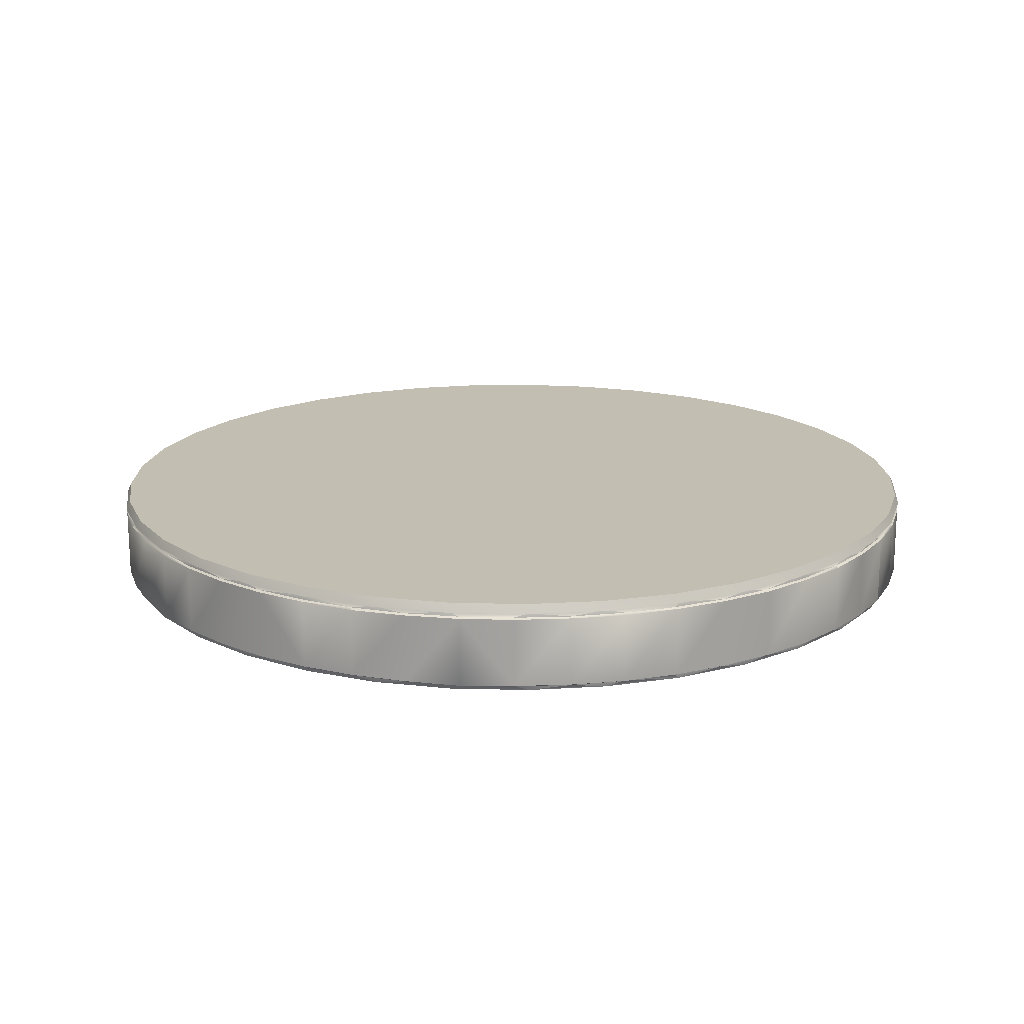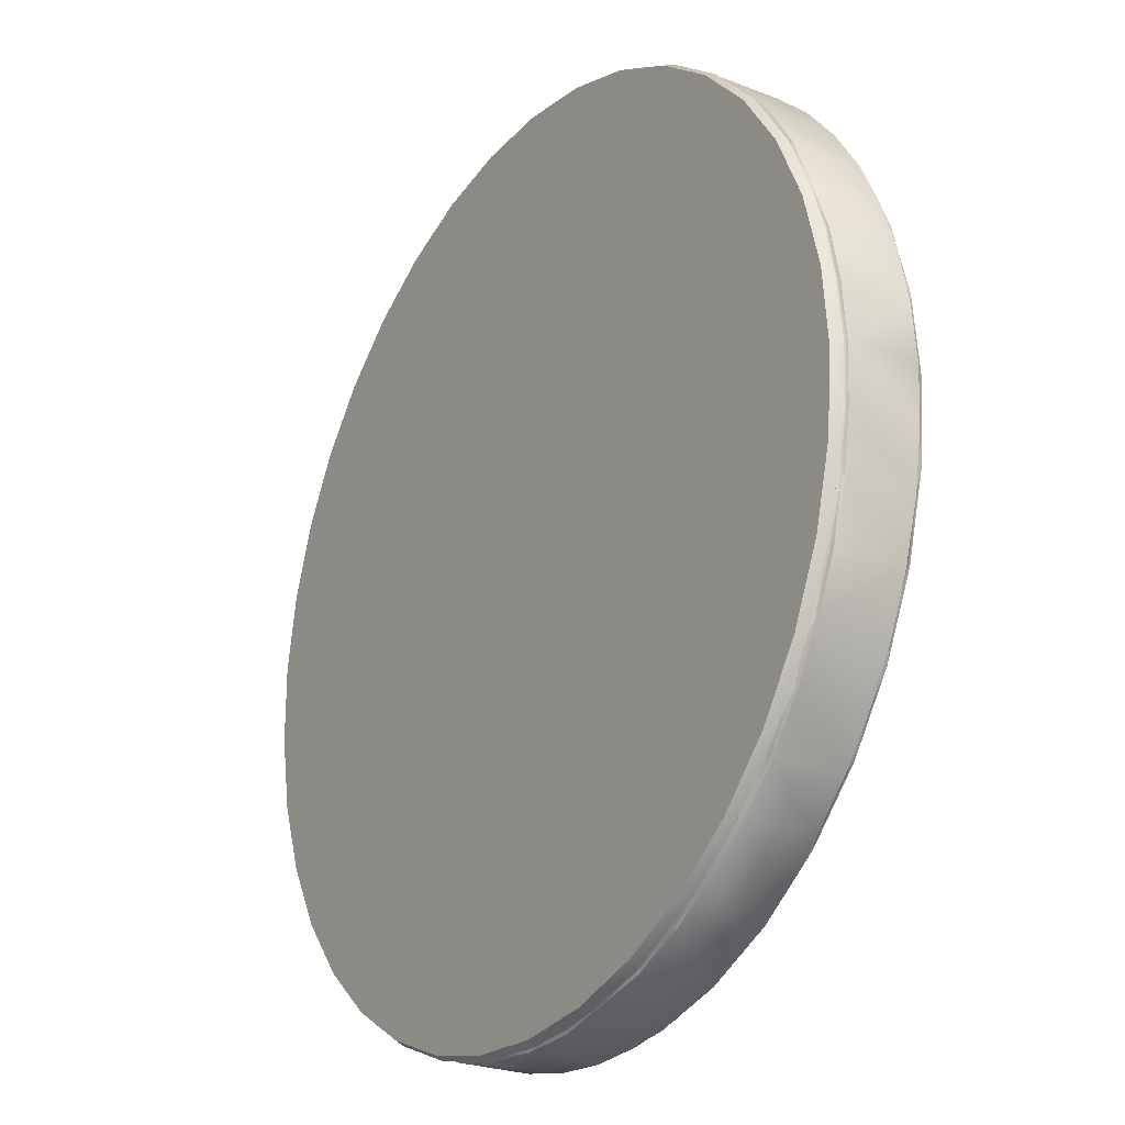
<metadata>
{"format":"obj","ext":"obj","renderer":"f3d","projection":"perspective","resolution":1024,"background":"white","views":[{"elev":17.4,"azim":-82.1,"up":"+Y"},{"elev":-24.4,"azim":-122.9,"up":"+Z"}]}
</metadata>
<code>
o upper_arm_link_10
v -0.0372 -0.04645 0.2434
v -0.03667 -0.04645 0.2497
v 0.01089 -0.04645 0.2078
v -0.03248 -0.04645 0.2253
v -0.03508 -0.04645 0.231
v -0.03667 -0.04645 0.2371
v -0.0195 -0.04645 0.2117
v -0.02458 -0.04645 0.2155
v -0.02894 -0.04645 0.22
v -0.001579 -0.04645 0.2062
v -0.007837 -0.04645 0.207
v -0.01387 -0.04645 0.2089
v 0.01675 -0.04645 0.2102
v 0.004725 -0.04645 0.2065
v 0.03082 -0.04645 0.2226
v 0.02686 -0.04645 0.2177
v 0.02212 -0.04645 0.2135
v 0.03707 -0.04645 0.2402
v 0.036 -0.04645 0.234
v 0.0339 -0.04645 0.2281
v 0.0339 -0.04645 0.2587
v 0.036 -0.04645 0.2528
v 0.03707 -0.04645 0.2465
v 0.02212 -0.04645 0.2733
v 0.02686 -0.04645 0.2691
v 0.03082 -0.04645 0.2642
v 0.004725 -0.04645 0.2803
v 0.01089 -0.04645 0.279
v 0.01675 -0.04645 0.2766
v -0.01387 -0.04645 0.2779
v -0.007837 -0.04645 0.2798
v -0.001579 -0.04645 0.2806
v -0.02894 -0.04645 0.2668
v -0.02458 -0.04645 0.2713
v -0.0195 -0.04645 0.2751
v -0.03508 -0.04645 0.2558
v -0.03248 -0.04645 0.2615
v 0.03737 -0.04715 0.2395
v 0.03632 -0.04722 0.234
v 0.03425 -0.04721 0.228
v 0.03116 -0.04721 0.2225
v 0.02717 -0.04721 0.2175
v 0.02241 -0.04721 0.2133
v 0.01699 -0.04721 0.2099
v 0.0111 -0.04721 0.2075
v 0.004875 -0.04721 0.2062
v -0.001485 -0.04721 0.2059
v -0.007802 -0.04721 0.2067
v -0.01389 -0.04721 0.2085
v -0.01959 -0.04721 0.2114
v -0.02472 -0.04721 0.2151
v -0.02914 -0.04719 0.2197
v -0.03272 -0.04721 0.225
v -0.03536 -0.04721 0.2308
v -0.03698 -0.04721 0.2369
v -0.03754 -0.04721 0.2433
v -0.03701 -0.04721 0.2496
v -0.03543 -0.04721 0.2558
v -0.03282 -0.04721 0.2616
v -0.02927 -0.04721 0.2669
v -0.02488 -0.04721 0.2715
v -0.01977 -0.04721 0.2753
v -0.0141 -0.04721 0.2782
v -0.008014 -0.04721 0.2801
v -0.001702 -0.04721 0.2809
v 0.00466 -0.04721 0.2806
v 0.01089 -0.04721 0.2793
v 0.0168 -0.04721 0.277
v 0.02223 -0.04721 0.2736
v 0.02702 -0.04721 0.2694
v 0.03104 -0.04721 0.2645
v 0.03416 -0.04721 0.259
v 0.0363 -0.04721 0.253
v 0.03739 -0.04721 0.2467
v -0.0285 -0.04725 0.2195
v -0.02391 -0.04725 0.2149
v -0.0186 -0.04725 0.2112
v -0.01272 -0.04725 0.2084
v -0.00646 -0.04725 0.2068
v 0 -0.04725 0.2062
v 0.006459 -0.04725 0.2068
v 0.01272 -0.04725 0.2084
v 0.0186 -0.04725 0.2112
v 0.02391 -0.04725 0.2149
v 0.0285 -0.04725 0.2195
v 0.03222 -0.04725 0.2248
v 0.03496 -0.04725 0.2307
v 0.03663 -0.04725 0.2369
v 0.0372 -0.04725 0.2434
v 0.03663 -0.04725 0.2499
v 0.03496 -0.04725 0.2561
v 0.03222 -0.04725 0.262
v 0.0285 -0.04725 0.2673
v 0.02391 -0.04725 0.2719
v 0.0186 -0.04725 0.2756
v 0.01272 -0.04725 0.2784
v 0.006459 -0.04725 0.28
v 0 -0.04725 0.2806
v -0.00646 -0.04725 0.28
v -0.01272 -0.04725 0.2784
v -0.0186 -0.04725 0.2756
v -0.02391 -0.04725 0.2719
v -0.0285 -0.04725 0.2673
v -0.03222 -0.04725 0.262
v -0.03496 -0.04725 0.2561
v -0.03664 -0.04725 0.2499
v -0.0372 -0.04725 0.2434
v -0.03664 -0.04725 0.2369
v -0.03496 -0.04725 0.2307
v -0.03222 -0.04725 0.2248
v 0.03727 -0.04763 0.2428
v 0.032 -0.04763 0.2624
v -0.007478 -0.04761 0.2799
v -0.01596 -0.04762 0.277
v -0.02005 -0.04761 0.2748
v -0.02358 -0.04763 0.2722
v -0.02712 -0.04761 0.269
v -0.02999 -0.04762 0.2655
v -0.03446 -0.04761 0.2576
v -0.03591 -0.04763 0.2532
v -0.0363 -0.04761 0.2349
v -0.02797 -0.04763 0.2188
v -0.02483 -0.04761 0.2156
v -0.01719 -0.04761 0.2103
v -0.008788 -0.04761 0.2072
v 0.000468 -0.04763 0.2062
v 0.004937 -0.04761 0.2064
v 0.03348 -0.04763 0.2271
v 0.03649 -0.04761 0.2358
v -0.03729 -0.04772 0.2396
v -0.03748 -0.04772 0.2442
v 0.0153 -0.04772 0.2776
v 0.02968 -0.04773 0.2663
v 0.02872 -0.04773 0.2193
v 0.01808 -0.04774 0.2106
v 0.01405 -0.04762 0.2087
v -0.0174 -0.04775 0.2102
v -0.02819 -0.0477 0.2187
v -0.03709 -0.04772 0.2488
v -0.03654 -0.04775 0.235
v -0.0334 -0.04772 0.2264
v -0.03522 -0.04772 0.2306
v -0.03106 -0.04772 0.2224
v -0.02498 -0.04775 0.2154
v -0.02137 -0.04775 0.2126
v -0.0132 -0.04773 0.2083
v -0.004262 -0.04774 0.2061
v -0.008801 -0.04775 0.2069
v 0.000416 -0.0477 0.2059
v 0.009472 -0.04772 0.2071
v 0.004972 -0.04775 0.2062
v 0.02198 -0.04773 0.213
v 0.02553 -0.04773 0.2159
v 0.03145 -0.04773 0.223
v 0.03547 -0.04772 0.2313
v 0.0337 -0.0477 0.227
v 0.0367 -0.04775 0.2357
v 0.03735 -0.0477 0.2402
v 0.03747 -0.04772 0.2448
v 0.03698 -0.04772 0.2495
v 0.03594 -0.04772 0.254
v 0.03229 -0.0477 0.2624
v 0.03437 -0.04772 0.2583
v 0.02323 -0.04774 0.2728
v 0.02665 -0.04772 0.2698
v 0.01944 -0.04774 0.2755
v 0.01101 -0.04772 0.2792
v 0.006553 -0.04772 0.2803
v 0.001921 -0.04774 0.2808
v -0.007238 -0.04775 0.2802
v -0.002677 -0.04773 0.2808
v -0.01169 -0.04772 0.279
v -0.03616 -0.0477 0.2532
v -0.03466 -0.04775 0.2577
v -0.03264 -0.04772 0.2618
v -0.03015 -0.04772 0.2657
v -0.02715 -0.04774 0.2692
v -0.02379 -0.0477 0.2724
v -0.02006 -0.04775 0.2751
v -0.01603 -0.04772 0.2773
v -0.03723 -0.04762 0.2441
v -0.03704 -0.04762 0.2395
v -0.03504 -0.04762 0.2308
v -0.0331 -0.04762 0.2263
v -0.03077 -0.04762 0.2224
v -0.02117 -0.04761 0.2127
v -0.01325 -0.04761 0.2086
v -0.004241 -0.04761 0.2064
v 0.009354 -0.04762 0.2074
v 0.01798 -0.04761 0.2108
v 0.02177 -0.04761 0.2132
v 0.02843 -0.04761 0.2193
v 0.03125 -0.04761 0.2231
v 0.0353 -0.04762 0.2315
v 0.03676 -0.04762 0.2494
v 0.03568 -0.04762 0.2541
v 0.03411 -0.04762 0.2583
v 0.0295 -0.04761 0.2661
v 0.02645 -0.04762 0.2696
v 0.01927 -0.04761 0.2753
v 0.01513 -0.04762 0.2774
v 0.001935 -0.04761 0.2806
v 0.006599 -0.04762 0.28
v -0.002671 -0.04761 0.2806
v -0.01167 -0.04762 0.2787
v -0.03253 -0.04762 0.2615
v -0.03688 -0.04762 0.2486
v 0.02533 -0.04761 0.2161
v 0.02289 -0.04761 0.2728
v 0.01087 -0.04762 0.279
v -0.02006 -0.05352 0.2751
v -0.01378 -0.05362 0.278
v 0.0368 -0.05364 0.2492
v 0.03642 -0.05362 0.2357
v 0.004929 -0.05362 0.2065
v -0.0132 -0.05362 0.2086
v -0.02487 -0.05362 0.2157
v -0.03511 -0.05364 0.2309
v -0.03705 -0.05364 0.2396
v -0.0374 -0.05363 0.2442
v -0.03441 -0.05362 0.2576
v -0.02702 -0.05364 0.2691
v -0.02354 -0.05362 0.2722
v -0.02996 -0.05364 0.2655
v -0.03248 -0.05363 0.2616
v -0.03592 -0.05364 0.2533
v -0.03686 -0.05364 0.2488
v -0.03637 -0.05364 0.2353
v -0.03315 -0.05363 0.2264
v -0.02807 -0.05364 0.2189
v -0.03082 -0.05364 0.2225
v -0.01732 -0.05364 0.2104
v -0.02129 -0.05364 0.2128
v -0.008879 -0.05364 0.2072
v -0.004381 -0.05364 0.2064
v 0.000506 -0.05364 0.2061
v 0.009179 -0.05364 0.2073
v 0.01358 -0.05364 0.2087
v 0.01785 -0.05362 0.2107
v 0.02168 -0.05364 0.2131
v 0.02523 -0.05364 0.216
v 0.02836 -0.05364 0.2192
v 0.03119 -0.05364 0.223
v 0.03522 -0.05363 0.2313
v 0.03345 -0.05362 0.2271
v 0.03713 -0.05364 0.2402
v 0.03724 -0.05364 0.2446
v 0.03573 -0.05364 0.254
v 0.03201 -0.05364 0.2625
v 0.03415 -0.05364 0.2583
v 0.02957 -0.05364 0.2661
v 0.02309 -0.05364 0.2726
v 0.02656 -0.05364 0.2695
v 0.01955 -0.05364 0.2751
v 0.01095 -0.05363 0.279
v 0.01524 -0.05363 0.2774
v 0.00675 -0.05364 0.28
v 0.002053 -0.05364 0.2806
v -0.002582 -0.05362 0.2805
v -0.007185 -0.05364 0.28
v -0.02715 -0.05352 0.2692
v -0.03013 -0.05352 0.2657
v -0.02377 -0.05355 0.2724
v -0.01991 -0.05364 0.2749
v -0.03464 -0.05355 0.2577
v -0.03263 -0.05353 0.2618
v -0.03616 -0.05352 0.2533
v -0.0371 -0.05352 0.2488
v -0.03654 -0.05352 0.235
v -0.03523 -0.05352 0.2306
v -0.03106 -0.05352 0.2224
v -0.02823 -0.05352 0.2187
v -0.02501 -0.05355 0.2155
v -0.02137 -0.0535 0.2126
v -0.01739 -0.05352 0.2102
v -0.0132 -0.05355 0.2083
v -0.008807 -0.05352 0.207
v 0.00496 -0.05355 0.2063
v 0.000386 -0.05352 0.2059
v 0.01809 -0.05355 0.2106
v 0.0139 -0.05352 0.2086
v 0.02197 -0.05352 0.213
v 0.02552 -0.05352 0.2159
v 0.02872 -0.05352 0.2193
v 0.03369 -0.05355 0.227
v 0.03145 -0.05352 0.223
v 0.03669 -0.05355 0.2358
v 0.03736 -0.05352 0.2403
v 0.03698 -0.05352 0.2495
v 0.03595 -0.05352 0.254
v 0.03438 -0.05352 0.2583
v 0.03229 -0.05352 0.2624
v 0.02968 -0.05352 0.2663
v 0.02666 -0.05352 0.2698
v 0.02323 -0.05352 0.2728
v 0.01533 -0.05354 0.2776
v 0.01104 -0.05353 0.2792
v -0.002711 -0.05355 0.2808
v 0.001922 -0.05352 0.2808
v -0.01166 -0.05355 0.279
v -0.007249 -0.0535 0.2802
v -0.01603 -0.05355 0.2773
v -0.0373 -0.05352 0.2396
v -0.03339 -0.05354 0.2264
v -0.004262 -0.05352 0.2061
v 0.00949 -0.0535 0.2071
v 0.03546 -0.05353 0.2313
v 0.03746 -0.05351 0.2449
v 0.01943 -0.0535 0.2755
v 0.006547 -0.05352 0.2803
v 0.03663 -0.054 0.2499
v 0.0372 -0.054 0.2434
v 0.03222 -0.054 0.262
v 0.03496 -0.054 0.2561
v 0.02391 -0.054 0.2719
v 0.0285 -0.054 0.2673
v 0.0186 -0.054 0.2756
v 0.006459 -0.054 0.28
v 0.01272 -0.054 0.2784
v -0.00646 -0.054 0.28
v 0 -0.054 0.2806
v -0.01272 -0.054 0.2784
v -0.0186 -0.054 0.2756
v -0.02391 -0.054 0.2719
v -0.03222 -0.054 0.262
v -0.0285 -0.054 0.2673
v -0.03664 -0.054 0.2499
v -0.03496 -0.054 0.2561
v -0.0372 -0.054 0.2434
v -0.03664 -0.054 0.2369
v -0.03496 -0.054 0.2307
v -0.0285 -0.054 0.2195
v -0.03222 -0.054 0.2248
v -0.02391 -0.054 0.2149
v -0.0186 -0.054 0.2112
v -0.01272 -0.054 0.2084
v 0 -0.054 0.2062
v -0.00646 -0.054 0.2068
v 0.01272 -0.054 0.2084
v 0.006459 -0.054 0.2068
v 0.0186 -0.054 0.2112
v 0.02391 -0.054 0.2149
v 0.0285 -0.054 0.2195
v 0.03496 -0.054 0.2307
v 0.03222 -0.054 0.2248
v 0.03663 -0.054 0.2369
f 1 2 3
f 4 5 3
f 3 5 6
f 3 6 1
f 7 8 3
f 3 8 9
f 3 9 4
f 10 11 3
f 3 11 12
f 3 12 7
f 3 14 10
f 15 16 3
f 3 16 17
f 3 17 13
f 18 19 3
f 3 19 20
f 3 20 15
f 21 22 3
f 3 22 23
f 3 23 18
f 24 25 3
f 3 25 26
f 3 26 21
f 27 28 3
f 3 28 29
f 3 29 24
f 30 31 3
f 3 31 32
f 3 32 27
f 33 34 3
f 3 34 35
f 3 35 30
f 2 36 3
f 3 36 37
f 3 37 33
f 38 39 19
f 19 39 40
f 19 40 20
f 20 40 41
f 20 41 15
f 15 41 42
f 15 42 16
f 16 42 43
f 16 43 17
f 17 43 44
f 17 44 13
f 13 44 45
f 13 45 3
f 3 45 46
f 3 46 14
f 14 46 47
f 14 47 10
f 10 47 48
f 10 48 11
f 11 48 49
f 11 49 12
f 12 49 50
f 12 50 7
f 7 50 51
f 7 51 8
f 8 51 52
f 8 52 9
f 9 52 53
f 9 53 4
f 4 53 54
f 4 54 5
f 5 54 55
f 5 55 6
f 6 55 56
f 6 56 1
f 1 56 57
f 1 57 2
f 2 57 58
f 2 58 36
f 36 58 59
f 36 59 37
f 37 59 60
f 37 60 33
f 33 60 61
f 33 61 34
f 34 61 62
f 34 62 35
f 35 62 63
f 35 63 30
f 30 63 64
f 30 64 31
f 31 64 65
f 31 65 32
f 32 65 66
f 32 66 27
f 27 66 67
f 27 67 28
f 28 67 68
f 28 68 29
f 29 68 69
f 29 69 24
f 24 69 70
f 24 70 25
f 25 70 71
f 25 71 26
f 26 71 72
f 26 72 21
f 21 72 73
f 21 73 22
f 22 73 74
f 22 74 23
f 23 74 38
f 23 38 18
f 18 38 19
f 53 52 75
f 75 52 51
f 75 51 76
f 76 51 50
f 76 50 77
f 77 50 49
f 77 49 78
f 78 49 48
f 78 48 79
f 79 48 47
f 79 47 80
f 80 47 46
f 80 46 81
f 81 46 45
f 81 45 82
f 82 45 44
f 82 44 83
f 83 44 43
f 83 43 84
f 84 43 42
f 84 42 85
f 85 42 41
f 85 41 86
f 86 41 40
f 86 40 87
f 87 40 39
f 87 39 88
f 88 39 38
f 88 38 89
f 89 38 74
f 89 74 90
f 90 74 73
f 90 73 91
f 91 73 72
f 91 72 92
f 92 72 71
f 92 71 93
f 93 71 70
f 93 70 94
f 94 70 69
f 94 69 95
f 95 69 68
f 95 68 96
f 96 68 67
f 96 67 97
f 97 67 66
f 97 66 98
f 98 66 65
f 98 65 99
f 99 65 64
f 99 64 100
f 100 64 63
f 100 63 101
f 101 63 62
f 101 62 102
f 102 62 61
f 102 61 103
f 103 61 60
f 103 60 104
f 104 60 59
f 104 59 105
f 105 59 58
f 105 58 106
f 106 58 57
f 106 57 107
f 107 57 56
f 107 56 108
f 108 56 55
f 108 55 109
f 109 55 54
f 109 54 110
f 110 54 53
f 110 53 75
f 89 90 111
f 111 90 195
f 91 196 90
f 90 196 195
f 92 112 197
f 92 197 91
f 91 197 196
f 112 92 198
f 198 92 93
f 198 93 199
f 199 93 94
f 199 94 209
f 95 200 94
f 94 200 209
f 96 201 95
f 95 201 200
f 97 203 210
f 97 210 96
f 96 210 201
f 203 97 202
f 202 97 98
f 202 98 204
f 204 98 99
f 204 99 113
f 100 205 99
f 99 205 113
f 205 100 114
f 114 100 101
f 114 101 115
f 115 101 102
f 115 102 116
f 103 117 102
f 102 117 116
f 104 206 118
f 104 118 103
f 103 118 117
f 206 104 119
f 119 104 105
f 119 105 120
f 120 105 106
f 120 106 207
f 107 181 106
f 106 181 207
f 108 182 107
f 107 182 181
f 109 183 121
f 109 121 108
f 108 121 182
f 183 109 184
f 184 109 110
f 184 110 185
f 185 110 75
f 185 75 122
f 76 123 75
f 75 123 122
f 123 76 186
f 186 76 77
f 186 77 124
f 124 77 78
f 124 78 187
f 79 125 78
f 78 125 187
f 80 126 188
f 80 188 79
f 79 188 125
f 126 80 127
f 127 80 81
f 127 81 189
f 189 81 82
f 83 190 82
f 82 190 136
f 82 136 189
f 84 191 83
f 83 191 190
f 85 192 208
f 85 208 84
f 84 208 191
f 192 85 193
f 193 85 86
f 193 86 128
f 128 86 87
f 128 87 194
f 88 129 87
f 87 129 194
f 89 111 88
f 88 111 129
f 119 173 174
f 175 119 174
f 118 175 176
f 117 118 176
f 117 176 177
f 116 117 178
f 178 117 177
f 115 116 178
f 115 178 179
f 114 115 180
f 180 115 179
f 173 119 120
f 130 131 181
f 130 181 182
f 141 142 183
f 141 183 184
f 138 143 185
f 138 185 122
f 144 138 123
f 123 138 122
f 137 145 186
f 137 186 124
f 146 137 124
f 146 124 187
f 147 148 125
f 147 125 188
f 150 151 127
f 150 127 189
f 152 135 190
f 152 190 191
f 154 134 192
f 154 192 193
f 155 156 194
f 194 156 128
f 157 155 129
f 129 155 194
f 159 158 111
f 160 159 195
f 195 159 111
f 163 161 196
f 163 196 197
f 165 133 198
f 165 198 199
f 132 166 200
f 132 200 201
f 169 168 202
f 202 168 203
f 170 171 113
f 113 171 204
f 172 170 113
f 172 113 205
f 139 173 207
f 207 173 120
f 131 139 207
f 131 207 181
f 140 130 121
f 121 130 182
f 142 140 121
f 142 121 183
f 184 185 143
f 184 143 141
f 123 186 145
f 123 145 144
f 187 125 146
f 146 125 148
f 149 147 188
f 149 188 126
f 126 127 149
f 149 127 151
f 136 150 189
f 136 190 135
f 153 152 191
f 153 191 208
f 208 192 134
f 208 134 153
f 193 128 156
f 193 156 154
f 129 111 158
f 129 158 157
f 195 196 161
f 195 161 160
f 162 163 197
f 162 197 112
f 112 198 162
f 162 198 133
f 164 165 209
f 209 165 199
f 209 200 166
f 209 166 164
f 167 132 201
f 167 201 210
f 210 203 168
f 210 168 167
f 202 204 171
f 202 171 169
f 180 172 205
f 180 205 114
f 119 175 206
f 206 175 118
f 158 288 287
f 158 287 157
f 157 287 155
f 155 287 307
f 155 307 156
f 156 307 285
f 156 285 154
f 154 285 286
f 154 286 134
f 134 286 284
f 134 284 153
f 153 284 283
f 153 283 152
f 152 283 282
f 152 282 135
f 135 282 280
f 135 280 136
f 136 280 281
f 136 281 150
f 150 281 306
f 150 306 151
f 151 306 278
f 151 278 149
f 149 278 279
f 149 279 147
f 147 279 305
f 147 305 148
f 148 305 277
f 148 277 146
f 146 277 276
f 146 276 137
f 137 276 275
f 137 275 145
f 145 275 274
f 145 274 144
f 144 274 273
f 144 273 138
f 138 273 272
f 138 272 143
f 143 272 271
f 143 271 141
f 141 271 304
f 141 304 270
f 141 270 142
f 142 270 140
f 140 270 269
f 140 269 130
f 130 269 303
f 130 303 131
f 131 303 220
f 131 220 268
f 131 268 139
f 139 268 173
f 173 268 267
f 173 267 174
f 174 267 265
f 174 265 175
f 175 265 266
f 175 266 176
f 176 266 262
f 176 262 177
f 177 262 261
f 177 261 178
f 178 261 263
f 178 263 179
f 179 263 211
f 179 211 180
f 180 211 302
f 180 302 172
f 172 302 300
f 172 300 170
f 170 300 301
f 170 301 298
f 170 298 171
f 171 298 169
f 169 298 299
f 169 299 168
f 168 299 310
f 168 310 167
f 167 310 297
f 167 297 132
f 132 297 296
f 132 296 166
f 166 296 309
f 166 309 164
f 164 309 295
f 164 295 165
f 165 295 294
f 165 294 133
f 133 294 293
f 133 293 162
f 162 293 292
f 162 292 163
f 163 292 291
f 163 291 161
f 161 291 290
f 161 290 160
f 160 290 289
f 160 289 159
f 159 289 308
f 159 308 158
f 158 308 288
f 261 262 224
f 261 224 222
f 263 261 222
f 263 222 223
f 211 263 264
f 264 263 223
f 221 225 265
f 265 225 266
f 226 221 265
f 226 265 267
f 220 227 268
f 218 228 269
f 218 269 270
f 230 231 271
f 230 271 272
f 233 217 273
f 233 273 274
f 232 233 275
f 275 233 274
f 234 216 276
f 234 276 277
f 215 236 278
f 278 236 279
f 239 238 280
f 280 238 281
f 241 240 282
f 241 282 283
f 242 241 283
f 242 283 284
f 245 243 285
f 285 243 286
f 246 214 287
f 246 287 288
f 248 213 289
f 248 289 290
f 249 250 291
f 249 291 292
f 251 249 292
f 251 292 293
f 252 253 294
f 252 294 295
f 255 256 296
f 255 296 297
f 259 258 298
f 298 258 299
f 212 260 300
f 300 260 301
f 212 300 302
f 262 266 224
f 224 266 225
f 267 268 227
f 267 227 226
f 219 220 303
f 303 269 228
f 303 228 219
f 229 218 304
f 304 218 270
f 304 271 231
f 304 231 229
f 272 273 230
f 230 273 217
f 275 276 232
f 232 276 216
f 235 234 277
f 235 277 305
f 305 279 236
f 305 236 235
f 237 215 278
f 237 278 306
f 306 281 237
f 237 281 238
f 280 282 240
f 280 240 239
f 284 286 243
f 284 243 242
f 244 245 285
f 244 285 307
f 307 287 244
f 244 287 214
f 247 246 288
f 247 288 308
f 308 289 213
f 308 213 247
f 290 291 250
f 290 250 248
f 293 294 253
f 293 253 251
f 254 252 295
f 254 295 309
f 309 296 254
f 254 296 256
f 257 255 297
f 257 297 310
f 310 299 258
f 310 258 257
f 298 301 260
f 298 260 259
f 264 212 302
f 264 302 211
f 213 311 247
f 247 311 312
f 249 313 250
f 250 313 314
f 311 213 248
f 311 248 314
f 314 248 250
f 253 315 316
f 313 249 251
f 313 251 316
f 316 251 253
f 253 252 315
f 315 252 317
f 317 252 254
f 257 318 255
f 255 318 319
f 317 254 256
f 317 256 319
f 319 256 255
f 259 320 321
f 318 257 258
f 318 258 321
f 321 258 259
f 259 260 320
f 320 260 322
f 322 260 212
f 322 212 323
f 223 324 264
f 264 324 323
f 264 323 212
f 225 325 224
f 224 325 326
f 324 223 222
f 324 222 326
f 326 222 224
f 226 327 328
f 325 225 221
f 325 221 328
f 328 221 226
f 226 227 327
f 327 227 329
f 329 227 220
f 220 219 329
f 329 219 330
f 330 219 228
f 330 228 331
f 331 228 218
f 231 332 333
f 331 218 229
f 331 229 333
f 333 229 231
f 231 230 332
f 332 230 334
f 334 230 217
f 334 217 233
f 334 233 335
f 216 336 232
f 232 336 335
f 232 335 233
f 236 337 235
f 235 337 338
f 336 216 234
f 336 234 338
f 338 234 235
f 237 339 340
f 337 236 215
f 337 215 340
f 340 215 237
f 339 237 238
f 339 238 341
f 341 238 239
f 341 239 240
f 341 240 342
f 342 240 241
f 342 241 343
f 343 241 242
f 245 344 345
f 343 242 243
f 343 243 345
f 345 243 245
f 245 244 344
f 344 244 346
f 346 244 214
f 346 214 246
f 346 246 312
f 312 246 247

</code>
